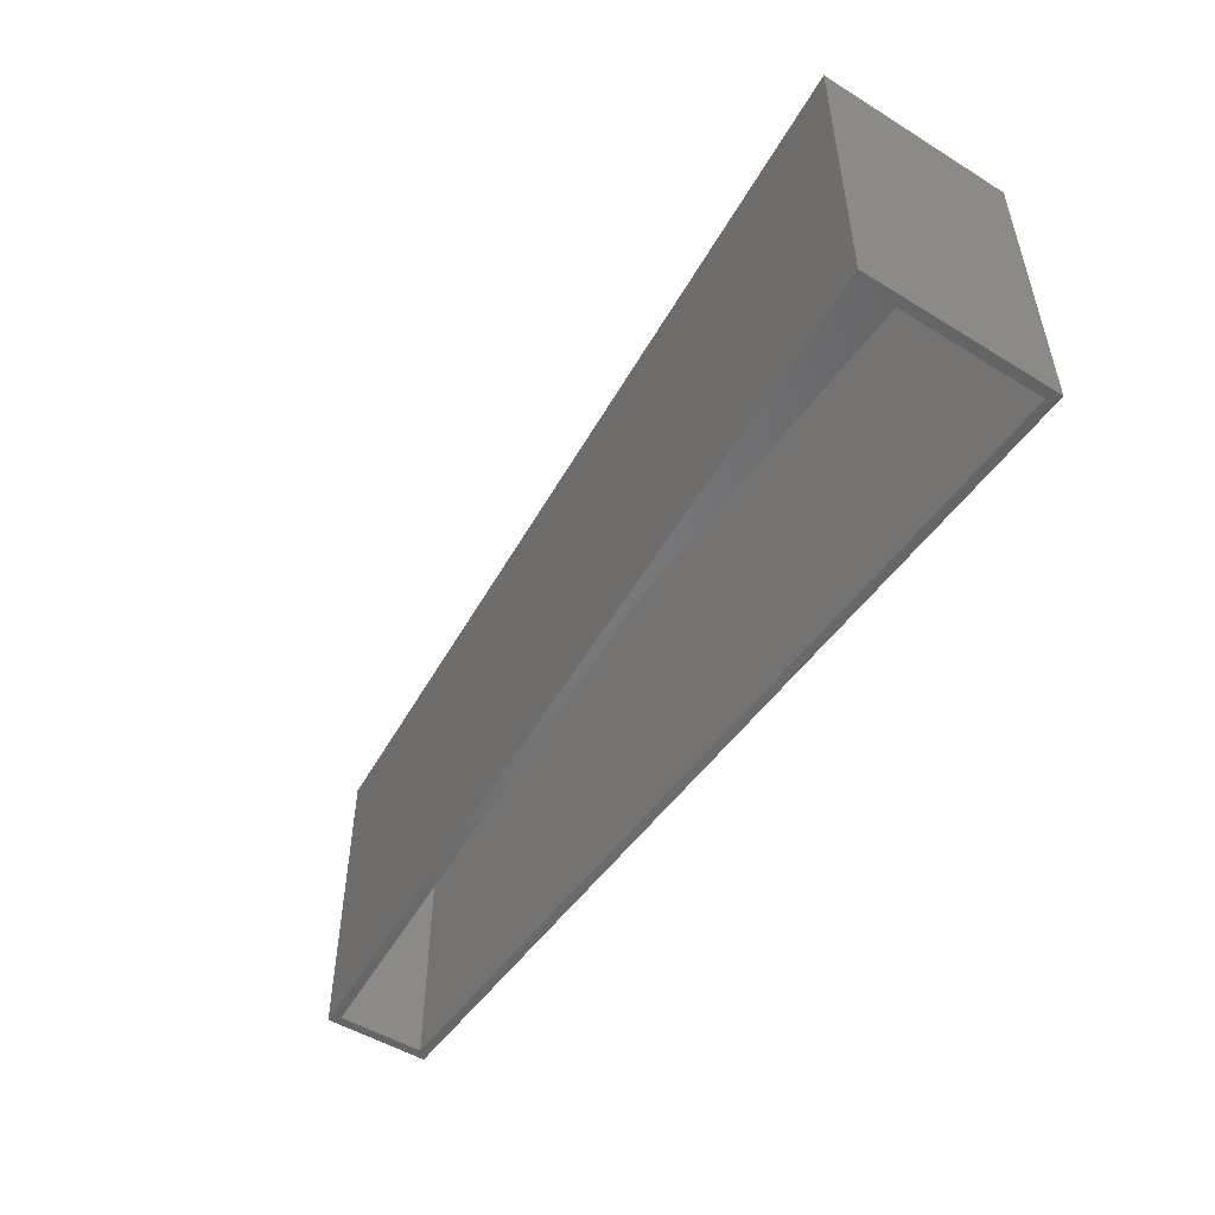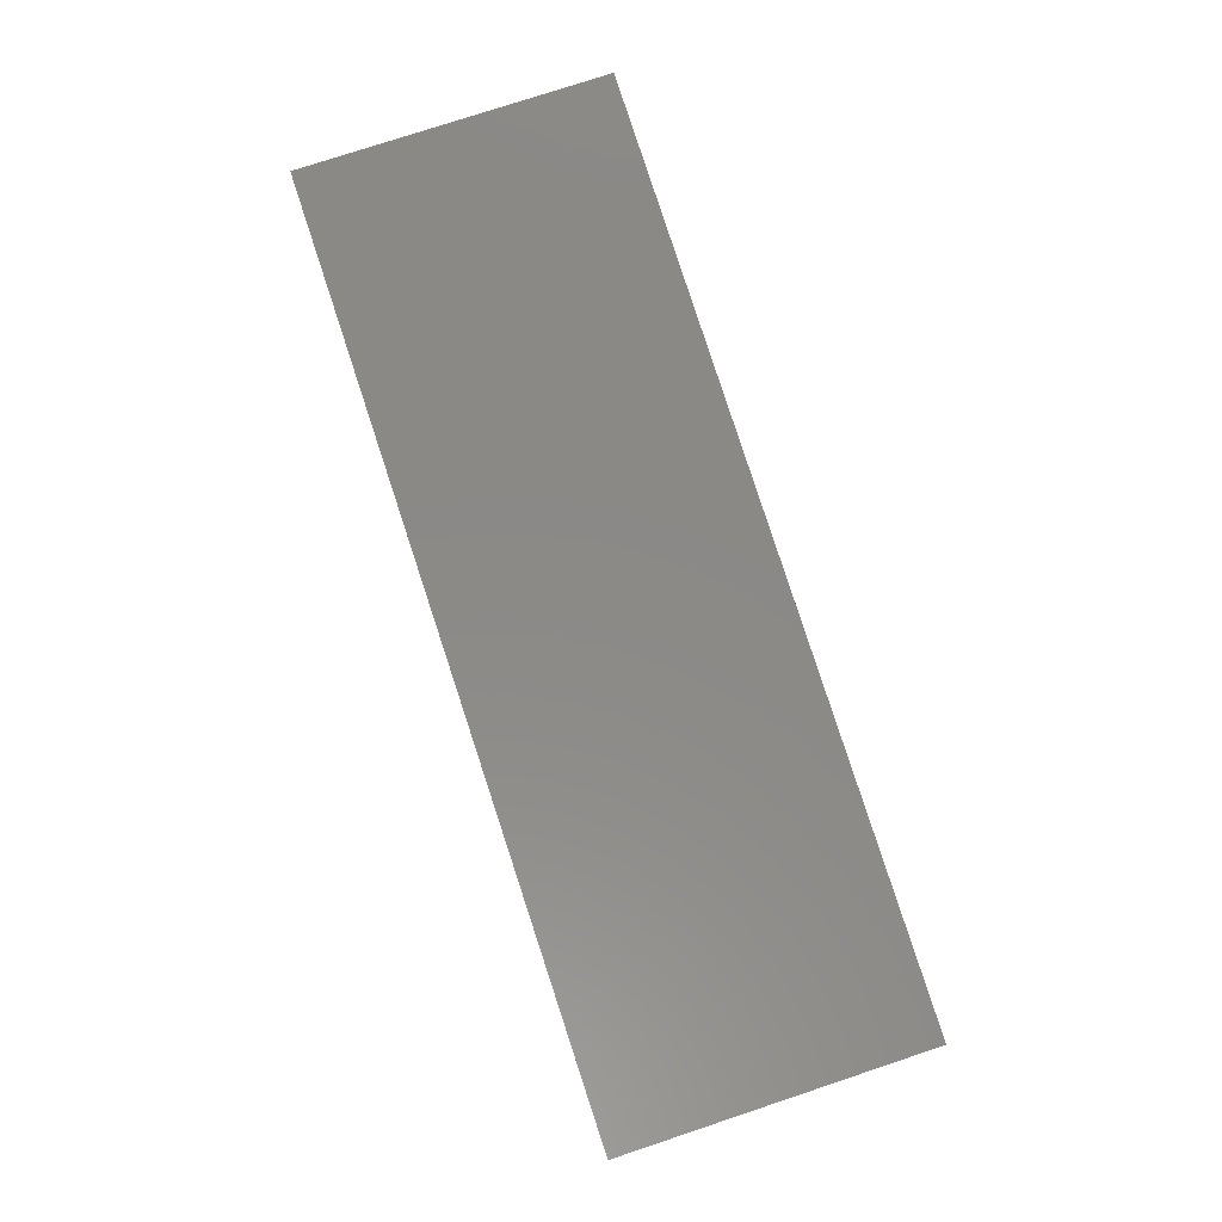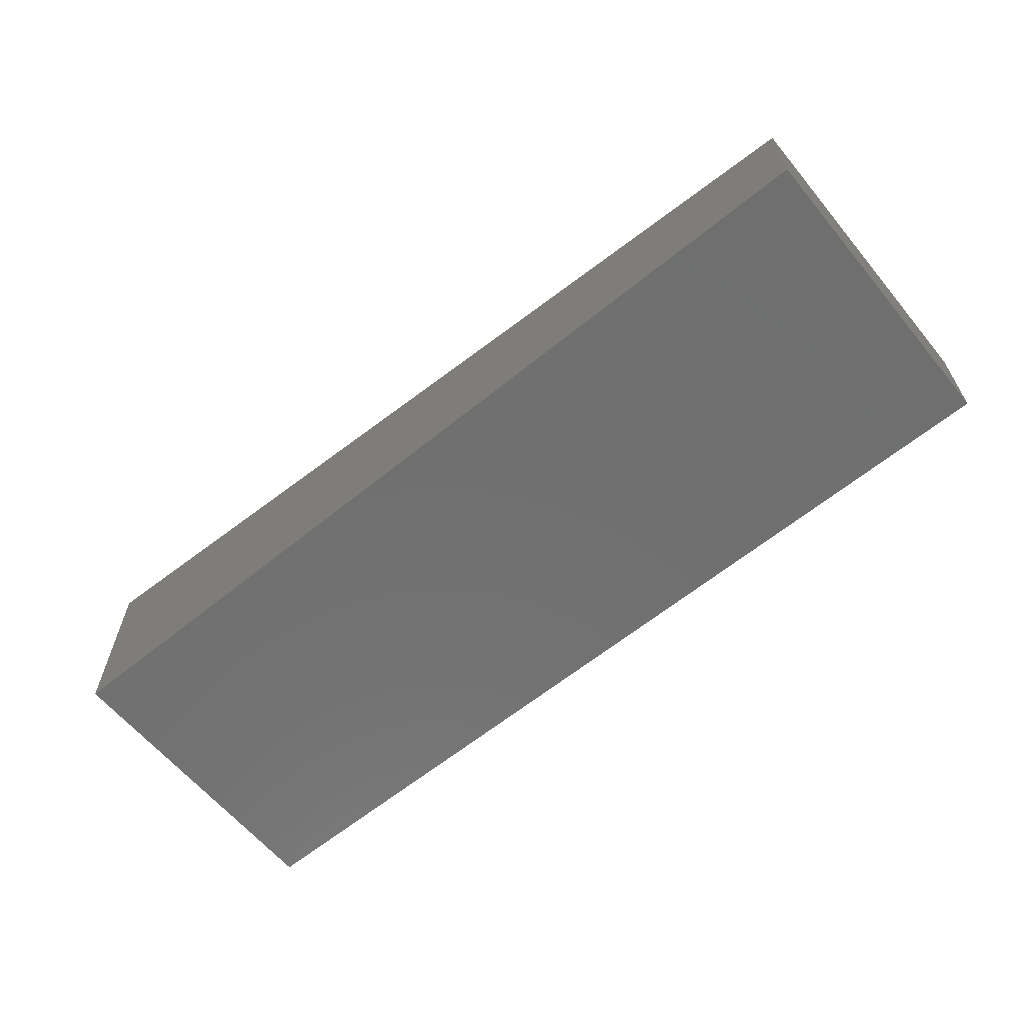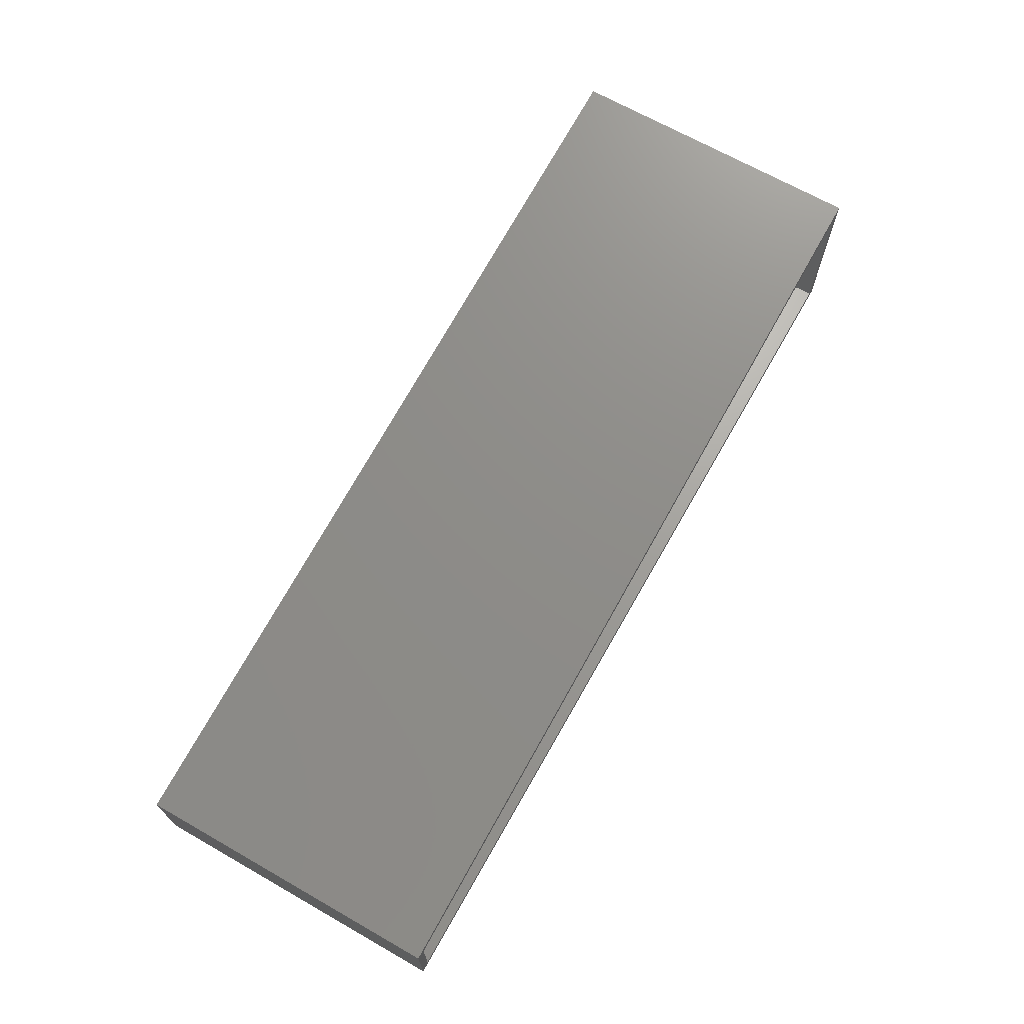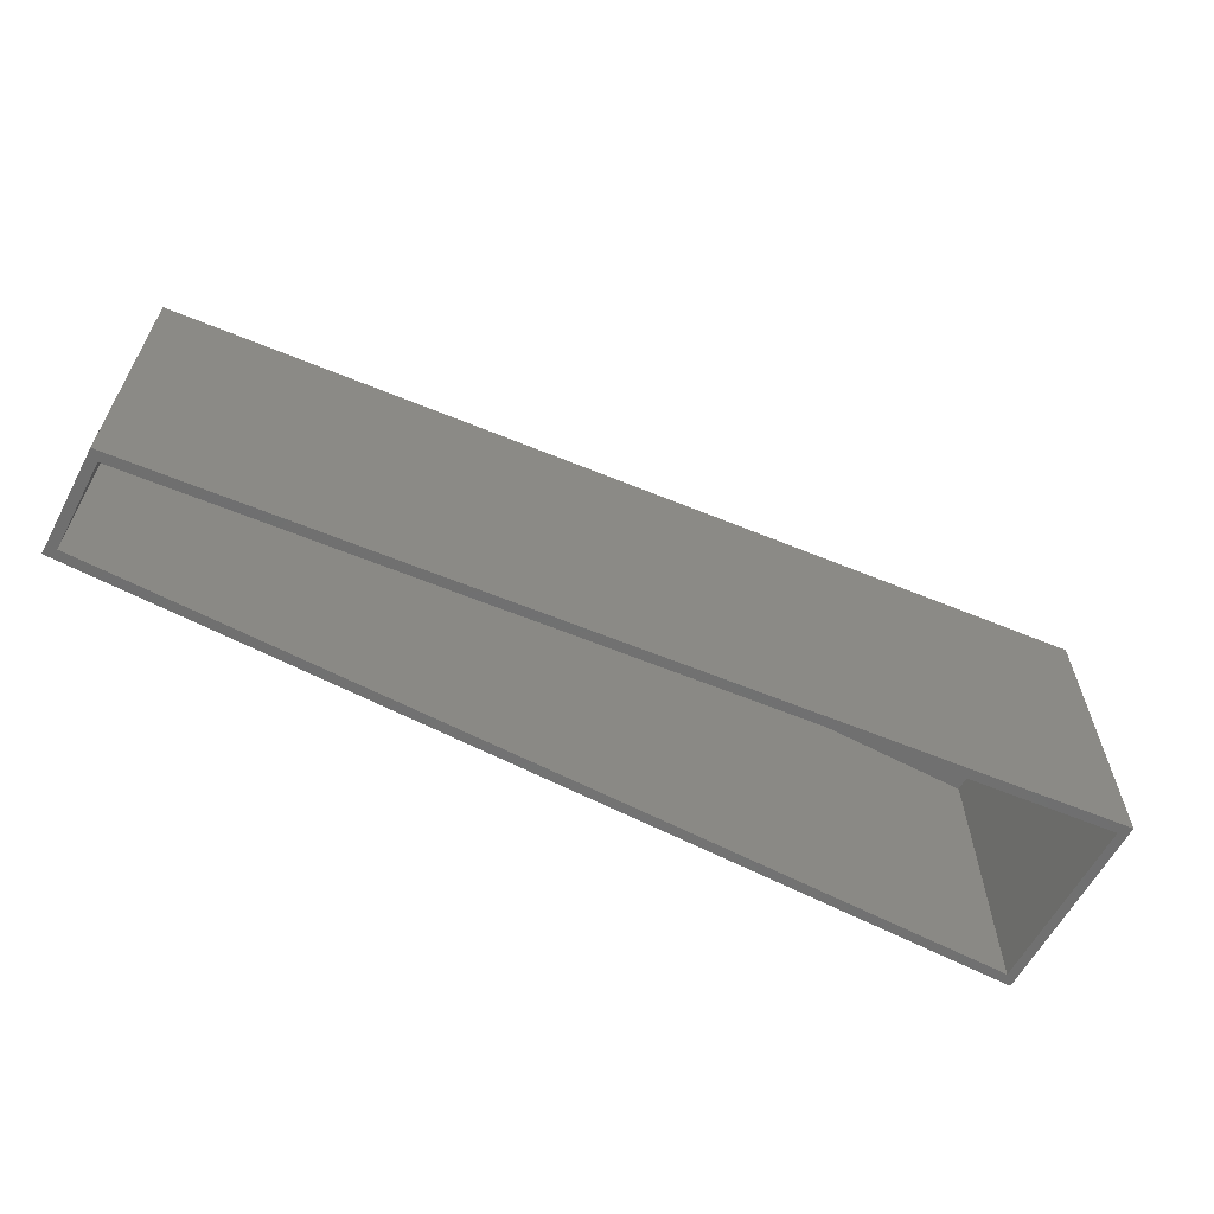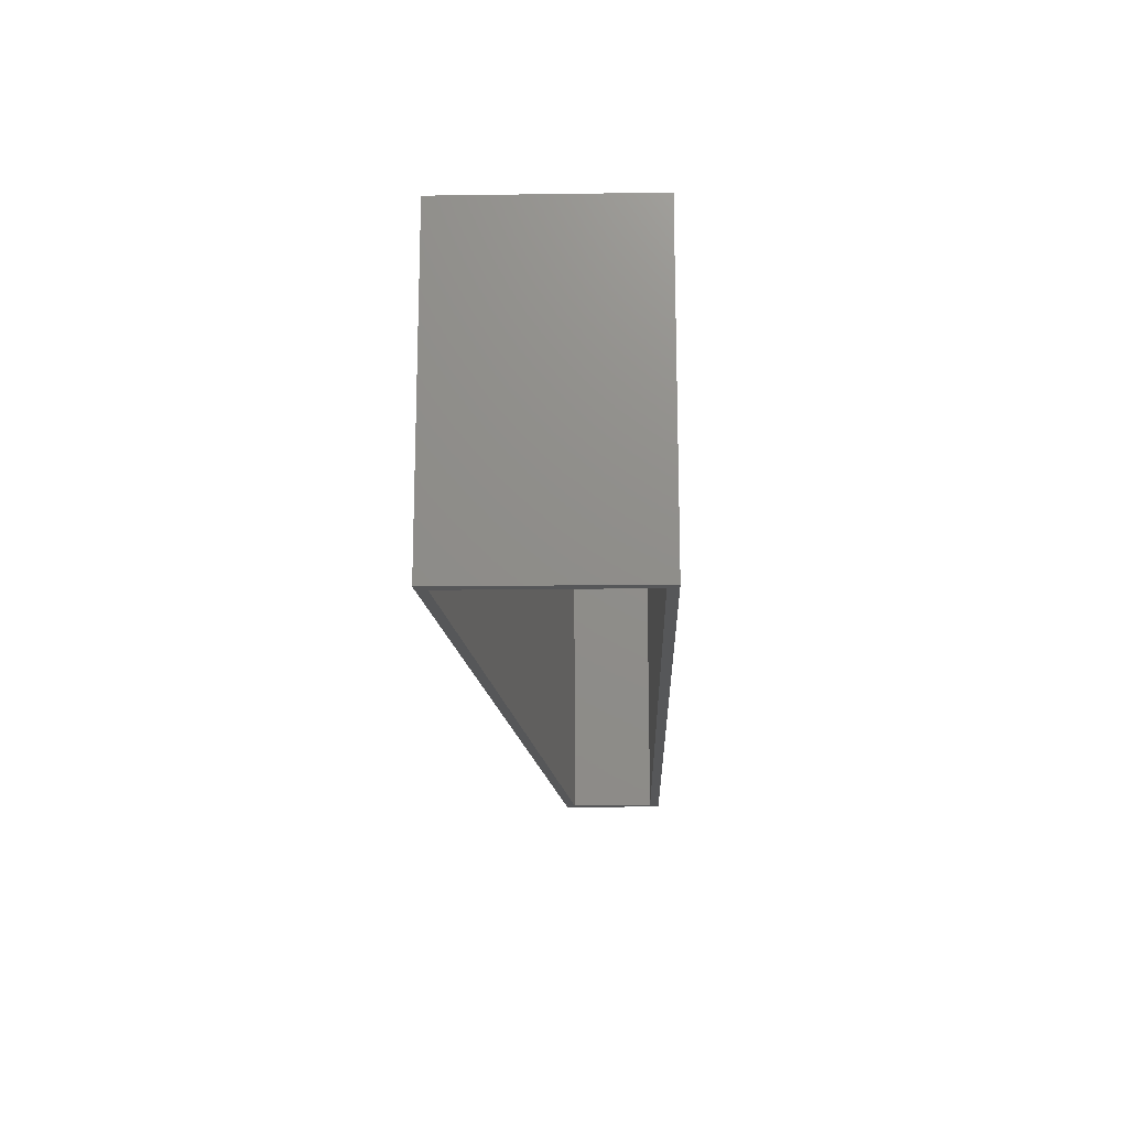
<metadata>
{"format":"stl","ext":"stl","renderer":"f3d","projection":"perspective","resolution":1024,"background":"white","views":[{"elev":-50.7,"azim":56.1,"up":"+Y"},{"elev":77.5,"azim":-108.3,"up":"+Z"},{"elev":-62.1,"azim":-140.5,"up":"+Z"},{"elev":68.7,"azim":-60.4,"up":"+Z"},{"elev":-61.6,"azim":-28.1,"up":"+Y"},{"elev":-16.8,"azim":91.6,"up":"+Y"}]}
</metadata>
<code>
# stl→obj: 16 verts, 28 faces
v 0.75 -0.5 -0.007812
v 0.7344 -0.5 0.007812
v -0.7578 -0.5 -0.007812
v -0.7422 -0.5 0.007812
v -0.7578 -0.5 0.1642
v -0.7422 -0.5 0.15
v 0.75 -0.5 0.307
v 0.7344 -0.5 0.2898
v -0.7422 -0.007812 0.007812
v 0.7344 -0.007812 0.007812
v 0.7344 -0.007812 0.2898
v -0.7422 -0.007812 0.15
v -0.7578 0.007812 -0.007812
v 0.75 0.007812 -0.007812
v 0.75 0.007812 0.307
v -0.7578 0.007812 0.1642
f 1 2 3
f 3 2 4
f 3 4 5
f 5 4 6
f 5 6 7
f 7 6 8
f 7 8 1
f 1 8 2
f 4 2 9
f 9 2 10
f 10 2 11
f 11 2 8
f 8 6 11
f 11 6 12
f 12 6 9
f 9 6 4
f 3 13 1
f 1 13 14
f 14 15 1
f 1 15 7
f 7 15 5
f 5 15 16
f 16 13 5
f 5 13 3
f 16 15 13
f 13 15 14
f 12 9 11
f 11 9 10

</code>
